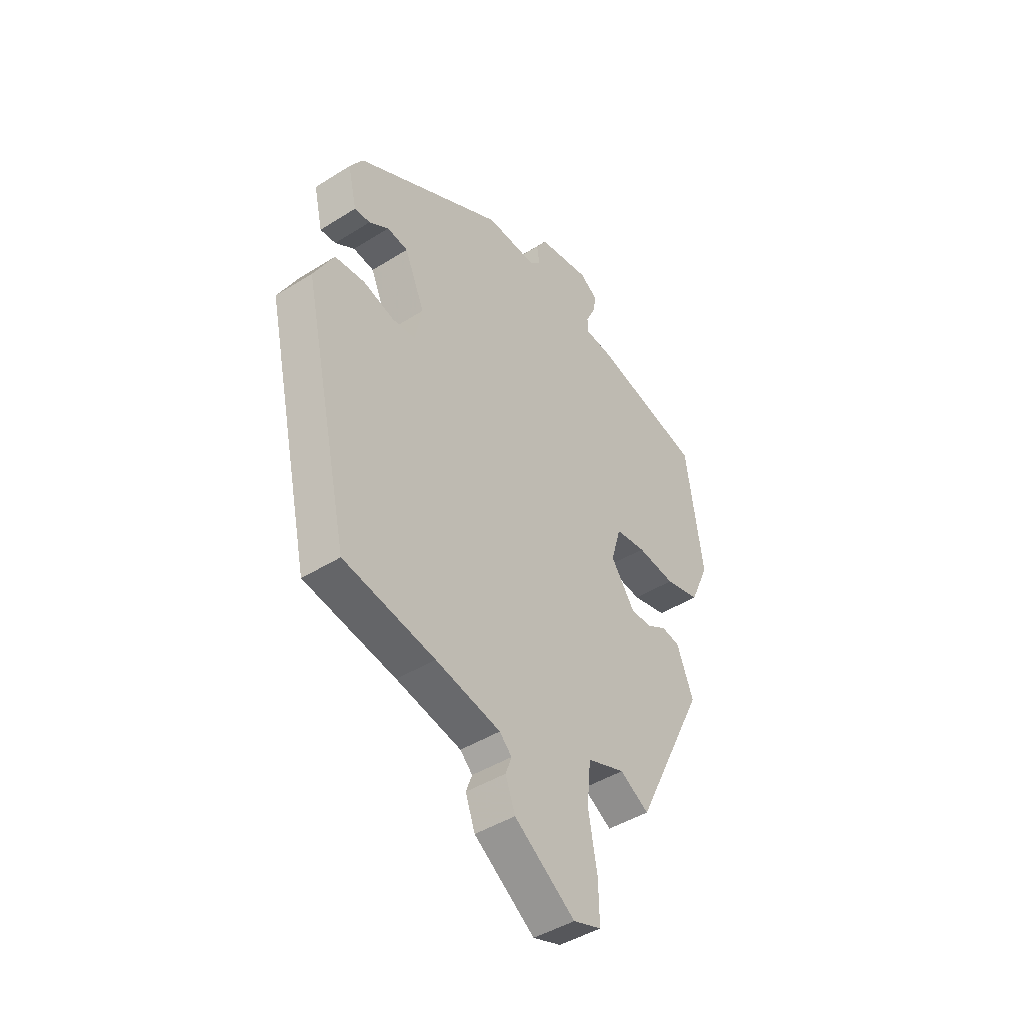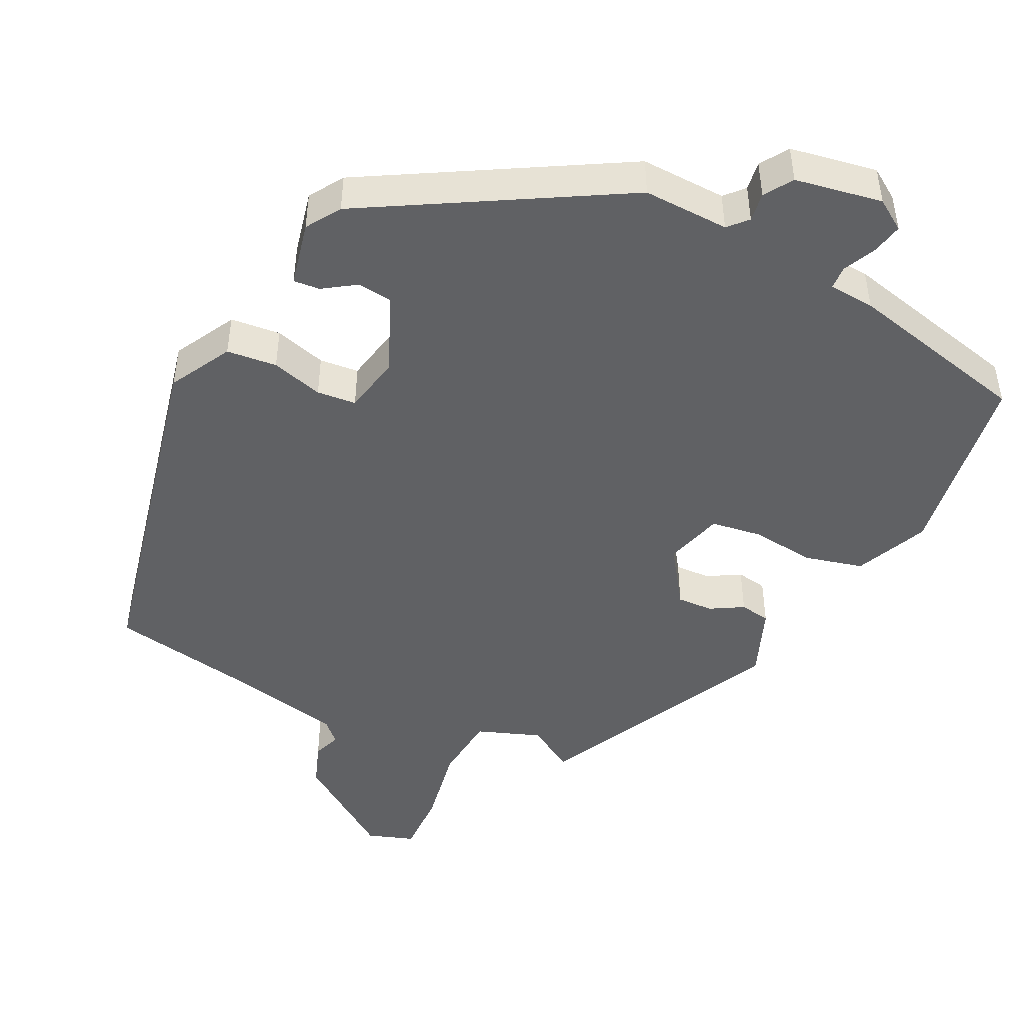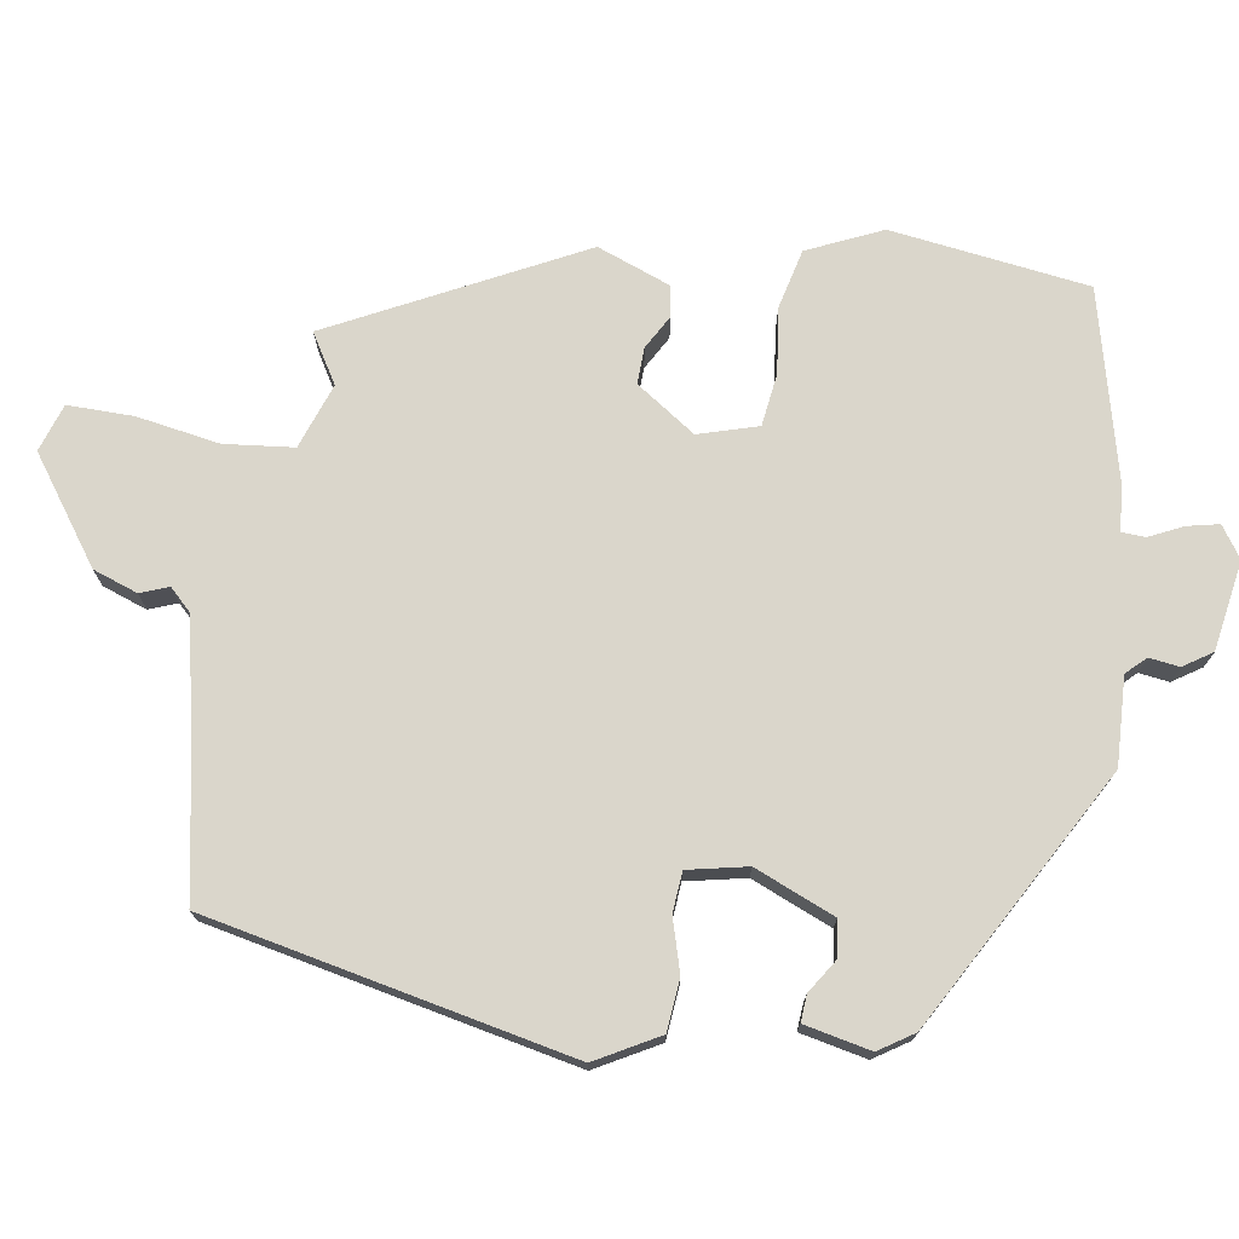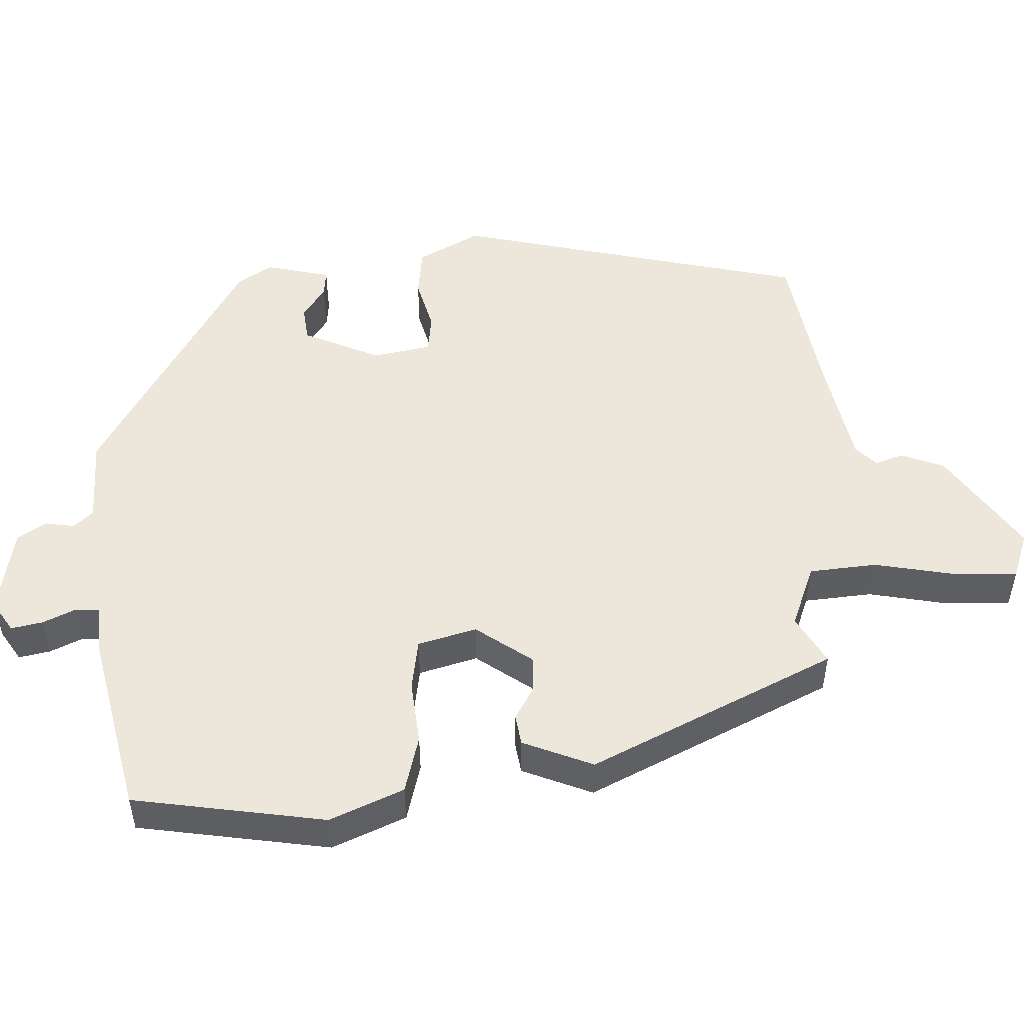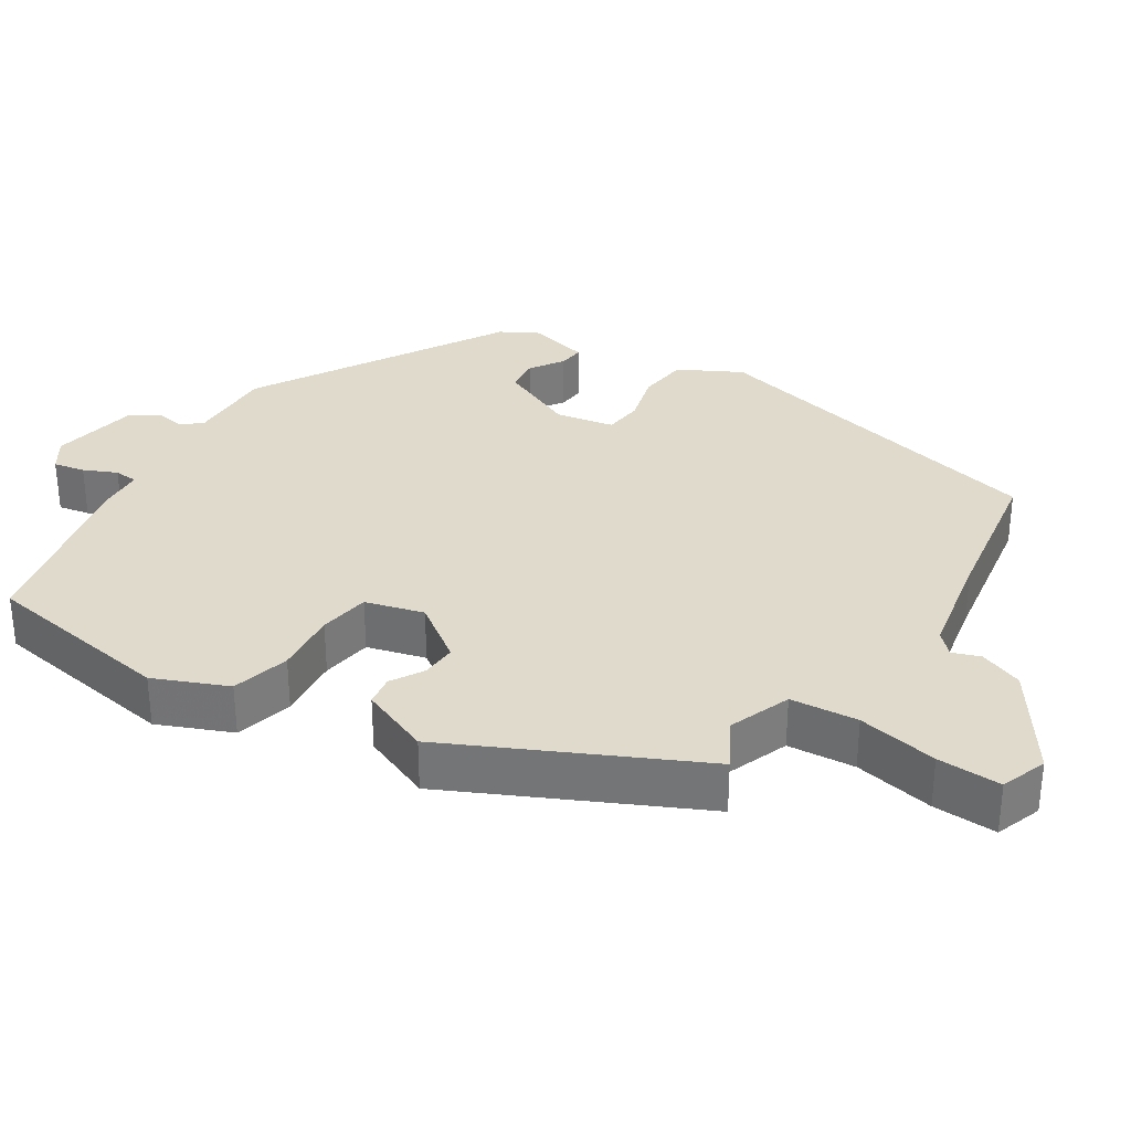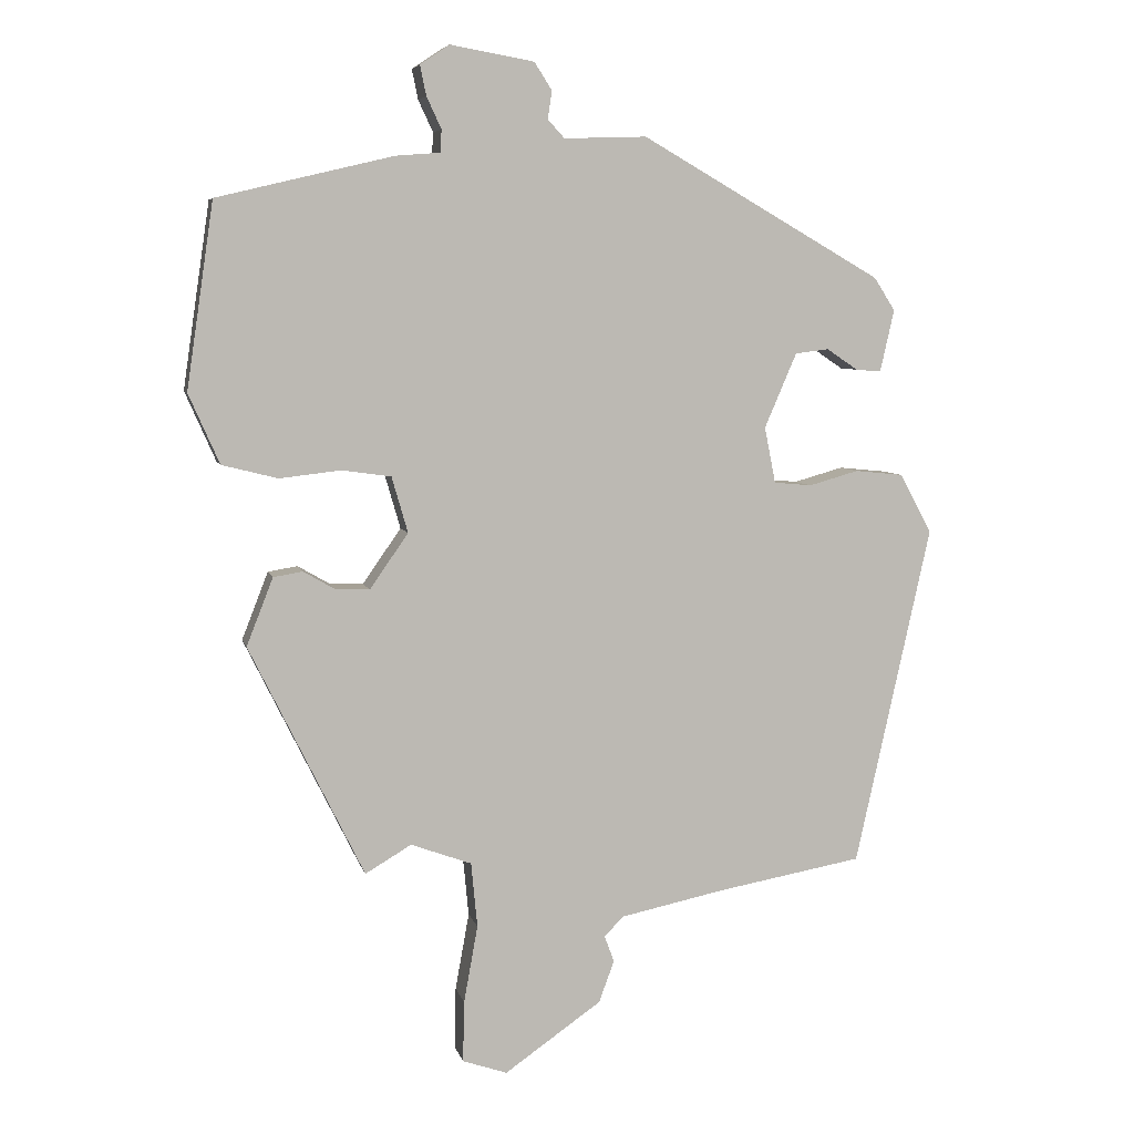
<metadata>
{"format":"obj","ext":"obj","renderer":"f3d","projection":"perspective","resolution":1024,"background":"white","views":[{"elev":-44.2,"azim":-53.6,"up":"+Z"},{"elev":-46.9,"azim":-26.1,"up":"+Y"},{"elev":73.8,"azim":-81.6,"up":"+Y"},{"elev":51.1,"azim":88.3,"up":"+Y"},{"elev":32.5,"azim":123.3,"up":"+Y"},{"elev":6.4,"azim":167.3,"up":"+Z"}]}
</metadata>
<code>
v 0.508 0.07 0.456
v 0.547 0.07 0.191
v 0.503 0.07 0.091
v 0.423 0.07 0.071
v 0.335 0.07 0.081
v 0.265 0.07 0.071
v 0.242 0.07 -0.009
v 0.297 0.07 -0.088
v 0.346 0.07 -0.086
v 0.391 0.07 -0.06
v 0.433 0.07 -0.067
v 0.471 0.07 -0.164
v 0.307 0.07 -0.496
v 0.241 0.07 -0.457
v 0.154 0.07 -0.489
v 0.145 0.07 -0.582
v 0.165 0.07 -0.693
v 0.167 0.07 -0.781
v 0.103 0.07 -0.803
v -0.036 0.07 -0.706
v -0.058 0.07 -0.646
v -0.044 0.07 -0.608
v -0.072 0.07 -0.58
v -0.221 0.07 -0.549
v -0.43 0.07 -0.512
v -0.538 0.07 -0.024
v -0.492 0.07 0.061
v -0.423 0.07 0.068
v -0.352 0.07 0.048
v -0.298 0.07 0.053
v -0.282 0.07 0.133
v -0.328 0.07 0.24
v -0.376 0.07 0.246
v -0.421 0.07 0.216
v -0.457 0.07 0.213
v -0.477 0.07 0.302
v -0.447 0.07 0.349
v -0.102 0.07 0.547
v 0.016 0.07 0.543
v 0.04 0.07 0.569
v 0.034 0.07 0.609
v 0.059 0.07 0.648
v 0.179 0.07 0.669
v 0.221 0.07 0.641
v 0.212 0.07 0.598
v 0.191 0.07 0.553
v 0.193 0.07 0.521
v 0.256 0.07 0.516
v 0.508 0 0.456
v 0.547 0 0.191
v 0.503 0 0.091
v 0.423 0 0.071
v 0.335 0 0.081
v 0.265 0 0.071
v 0.242 0 -0.009
v 0.297 0 -0.088
v 0.346 0 -0.086
v 0.391 0 -0.06
v 0.433 0 -0.067
v 0.471 0 -0.164
v 0.307 0 -0.496
v 0.241 0 -0.457
v 0.154 0 -0.489
v 0.145 0 -0.582
v 0.165 0 -0.693
v 0.167 0 -0.781
v 0.103 0 -0.803
v -0.036 0 -0.706
v -0.058 0 -0.646
v -0.044 0 -0.608
v -0.072 0 -0.58
v -0.221 0 -0.549
v -0.43 0 -0.512
v -0.538 0 -0.024
v -0.492 0 0.061
v -0.423 0 0.068
v -0.352 0 0.048
v -0.298 0 0.053
v -0.282 0 0.133
v -0.328 0 0.24
v -0.376 0 0.246
v -0.421 0 0.216
v -0.457 0 0.213
v -0.477 0 0.302
v -0.447 0 0.349
v -0.102 0 0.547
v 0.016 0 0.543
v 0.04 0 0.569
v 0.034 0 0.609
v 0.059 0 0.648
v 0.179 0 0.669
v 0.221 0 0.641
v 0.212 0 0.598
v 0.191 0 0.553
v 0.193 0 0.521
v 0.256 0 0.516
f 3 4 5
f 2 3 5
f 1 2 5
f 48 1 5
f 47 48 5
f 44 45 46
f 43 44 46
f 42 43 46
f 41 42 46
f 40 41 46
f 39 40 46 47
f 37 38 39
f 36 37 39
f 35 36 39
f 34 35 39
f 33 34 39
f 32 33 39 47
f 47 5 6
f 32 47 6
f 31 32 6
f 27 28 29
f 26 27 29
f 25 26 29
f 24 25 29
f 23 24 29 30
f 31 6 7
f 30 31 7
f 23 30 7
f 22 23 7
f 20 21 22
f 19 20 22
f 18 19 22
f 17 18 22
f 16 17 22
f 12 13 14
f 11 12 14
f 10 11 14
f 9 10 14
f 8 9 14 15
f 7 8 15
f 22 7 15
f 15 16 22
f 53 52 51
f 53 51 50
f 53 50 49
f 53 49 96
f 53 96 95
f 94 93 92
f 94 92 91
f 94 91 90
f 94 90 89
f 94 89 88
f 95 94 88 87
f 87 86 85
f 87 85 84
f 87 84 83
f 87 83 82
f 87 82 81
f 95 87 81 80
f 54 53 95
f 54 95 80
f 54 80 79
f 77 76 75
f 77 75 74
f 77 74 73
f 77 73 72
f 78 77 72 71
f 55 54 79
f 55 79 78
f 55 78 71
f 55 71 70
f 70 69 68
f 70 68 67
f 70 67 66
f 70 66 65
f 70 65 64
f 62 61 60
f 62 60 59
f 62 59 58
f 62 58 57
f 63 62 57 56
f 63 56 55
f 63 55 70
f 70 64 63
f 1 49 50 2
f 2 50 51 3
f 3 51 52 4
f 4 52 53 5
f 5 53 54 6
f 6 54 55 7
f 7 55 56 8
f 8 56 57 9
f 9 57 58 10
f 10 58 59 11
f 11 59 60 12
f 12 60 61 13
f 13 61 62 14
f 14 62 63 15
f 15 63 64 16
f 16 64 65 17
f 17 65 66 18
f 18 66 67 19
f 19 67 68 20
f 20 68 69 21
f 21 69 70 22
f 22 70 71 23
f 23 71 72 24
f 24 72 73 25
f 25 73 74 26
f 26 74 75 27
f 27 75 76 28
f 28 76 77 29
f 29 77 78 30
f 30 78 79 31
f 31 79 80 32
f 32 80 81 33
f 33 81 82 34
f 34 82 83 35
f 35 83 84 36
f 36 84 85 37
f 37 85 86 38
f 38 86 87 39
f 39 87 88 40
f 40 88 89 41
f 41 89 90 42
f 42 90 91 43
f 43 91 92 44
f 44 92 93 45
f 45 93 94 46
f 46 94 95 47
f 47 95 96 48
f 48 96 49 1

</code>
